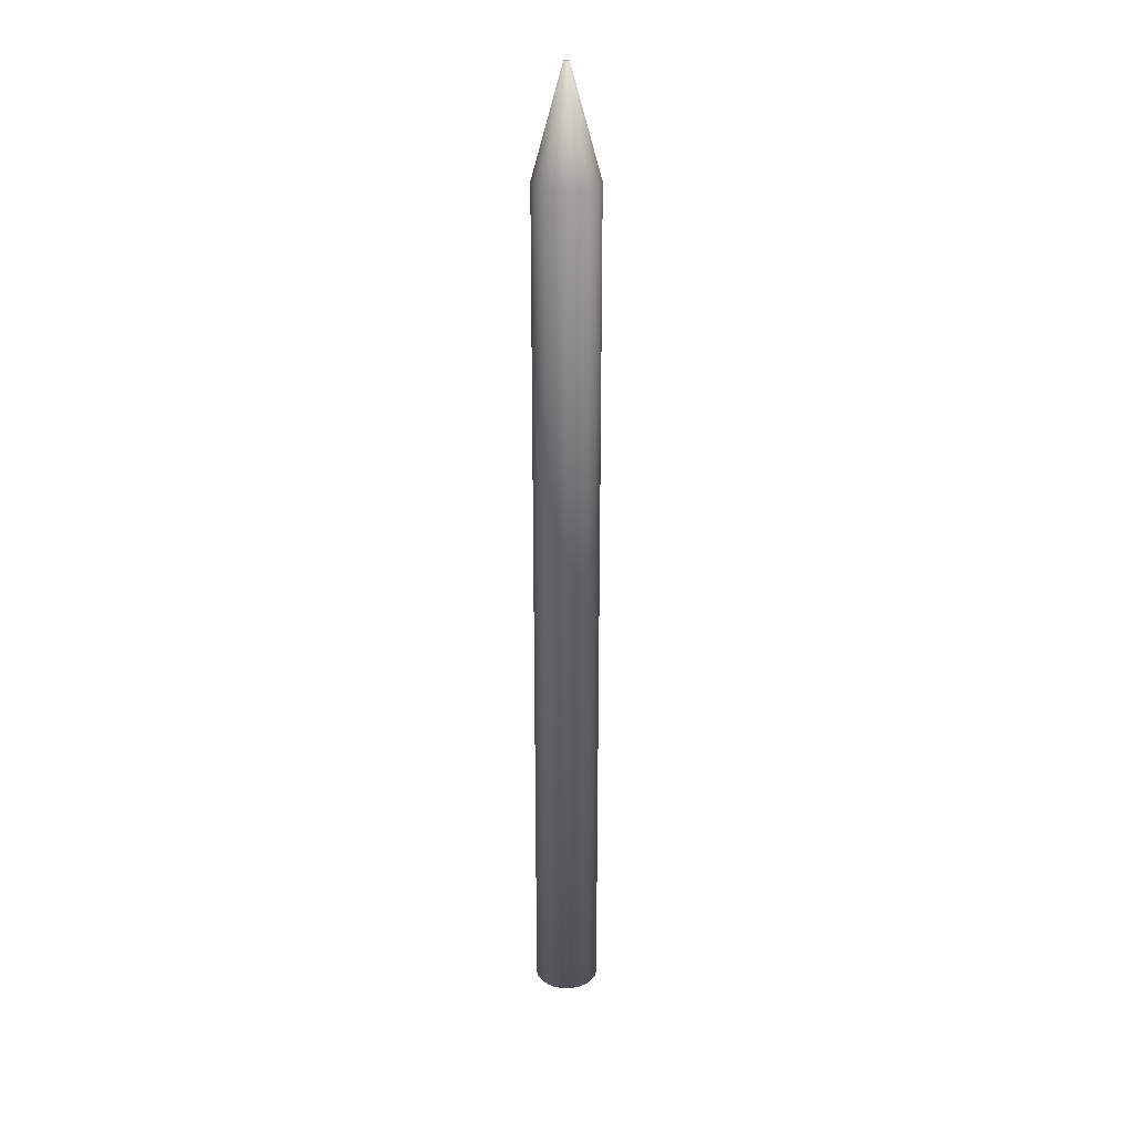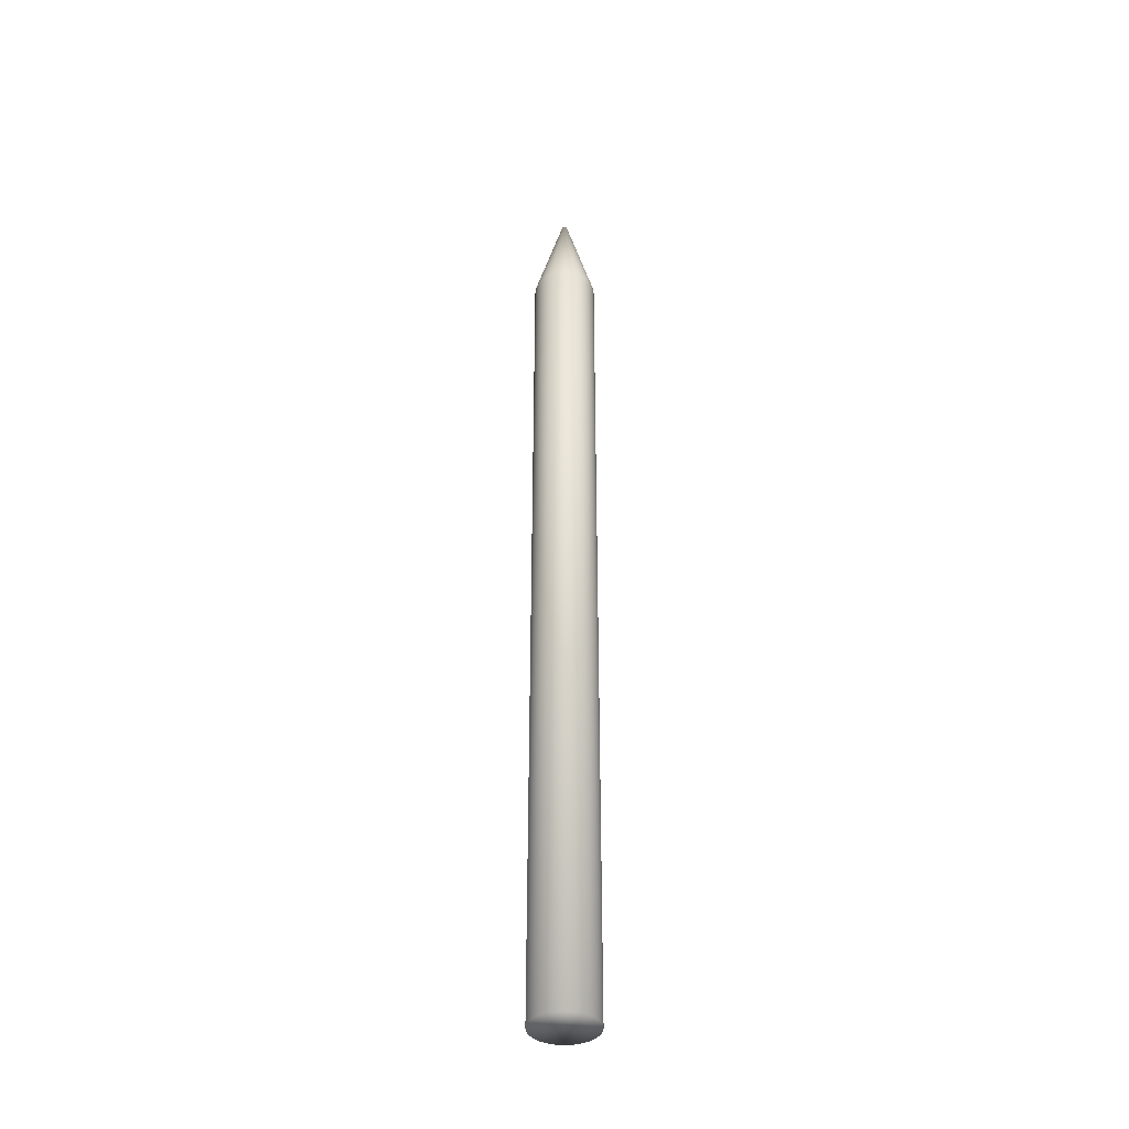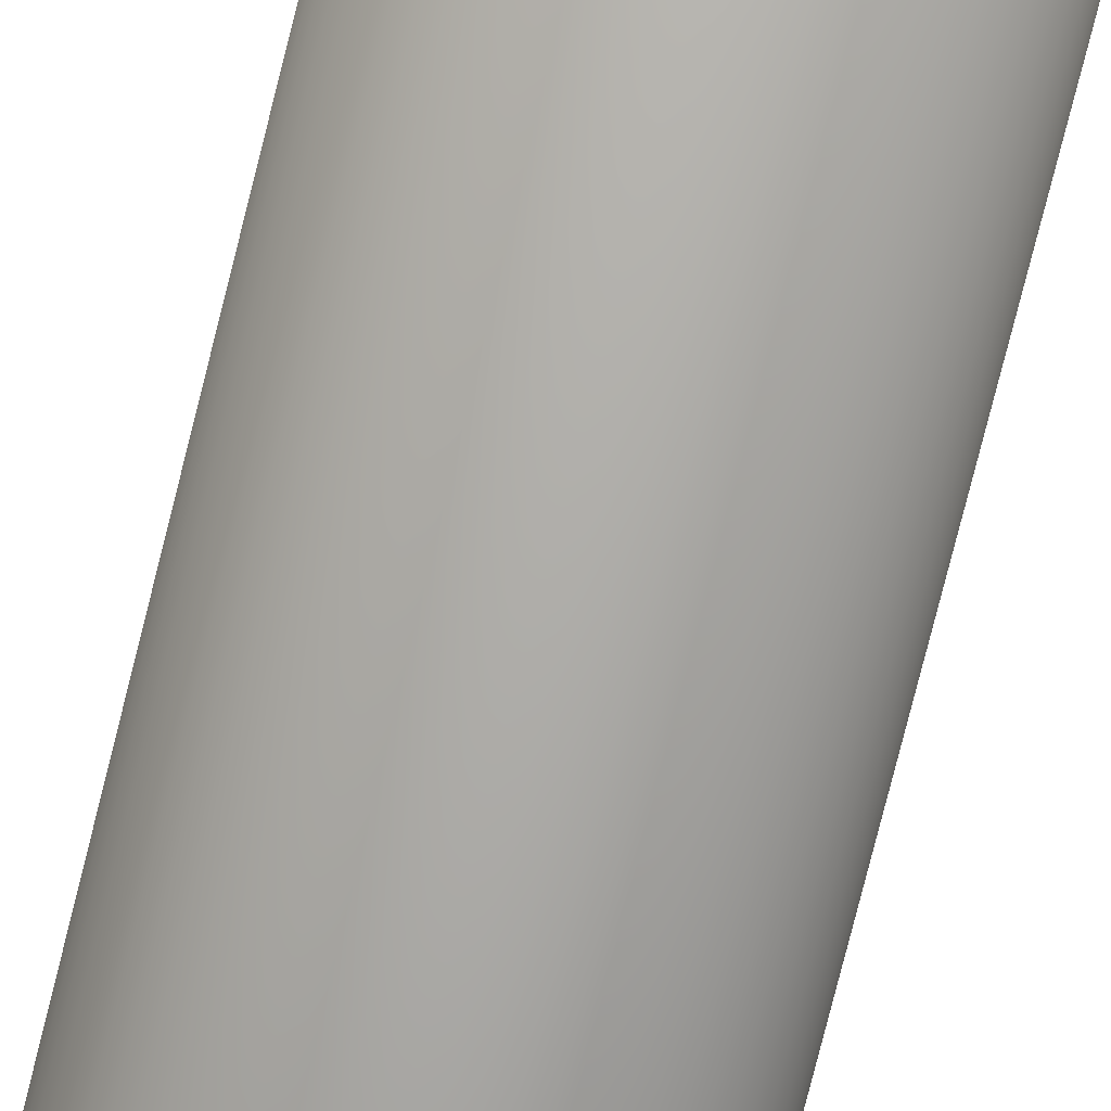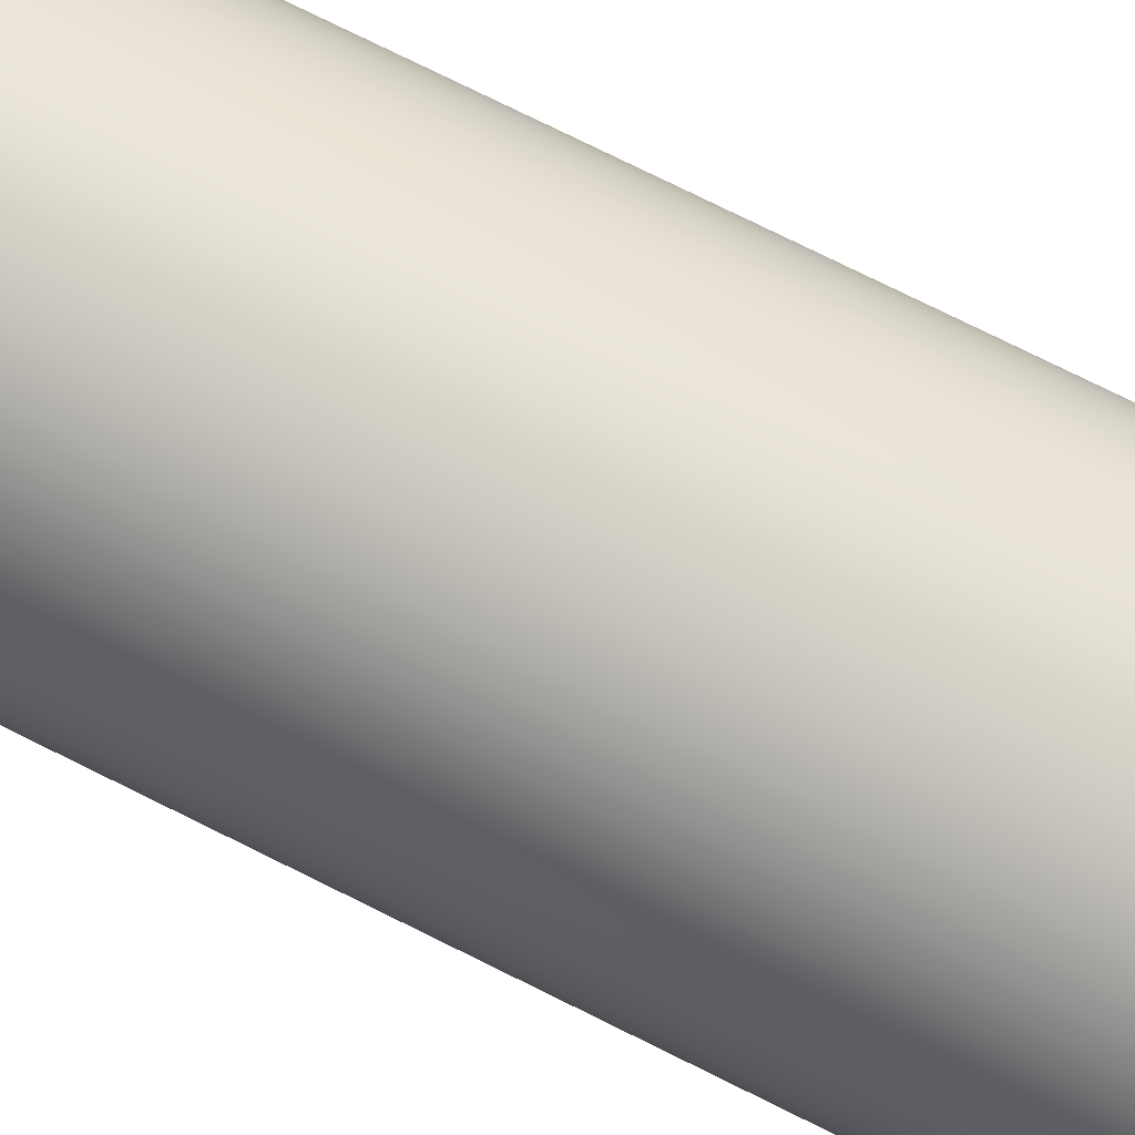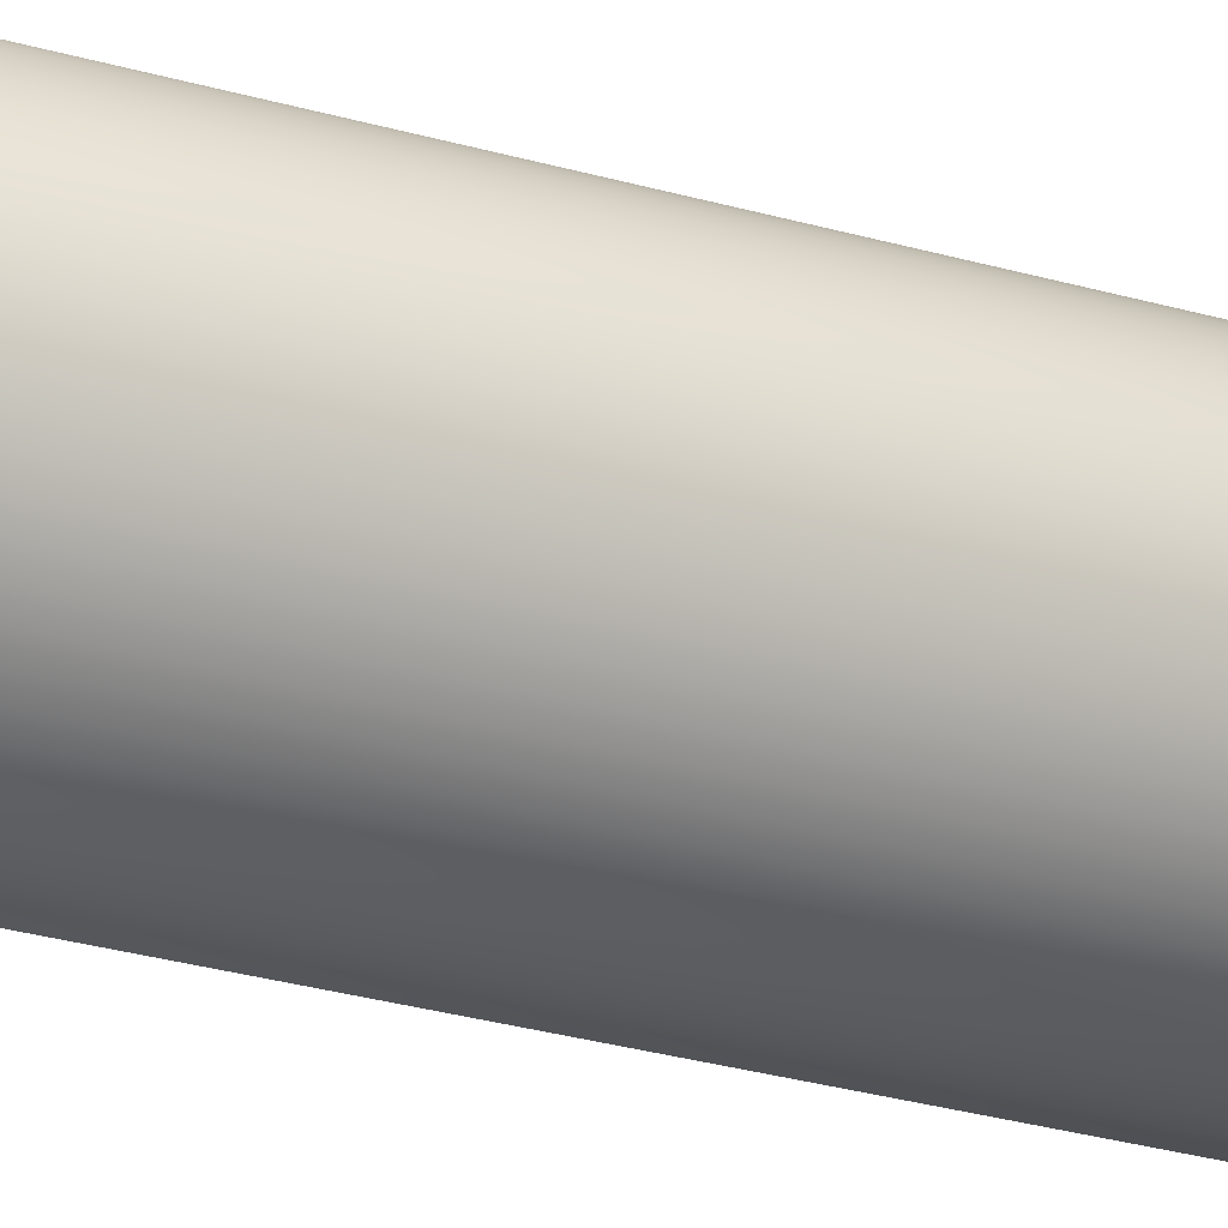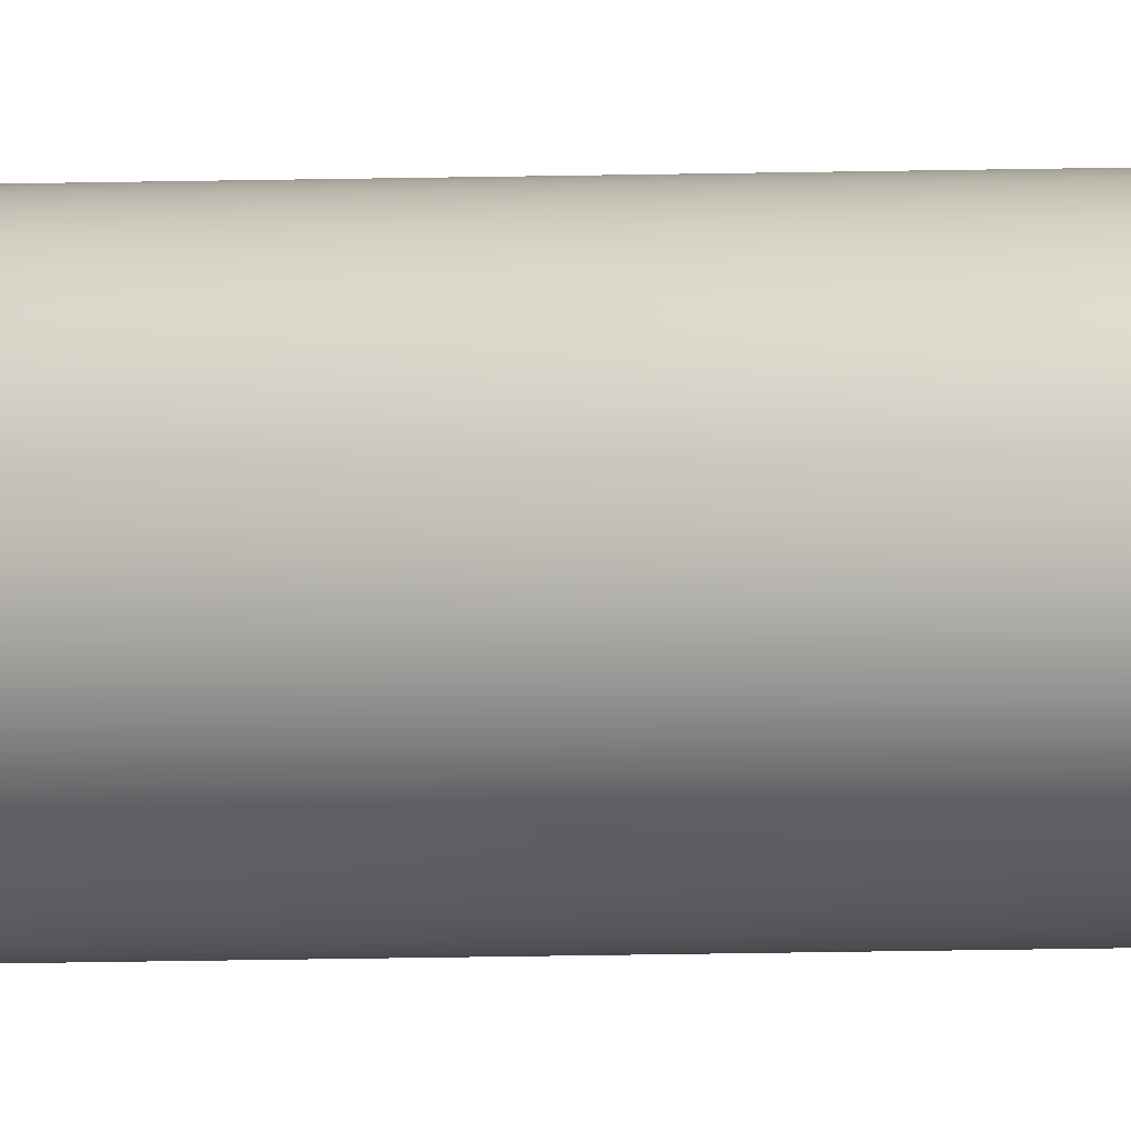
<metadata>
{"format":"obj","ext":"obj","renderer":"f3d","projection":"perspective","resolution":1024,"background":"white","views":[{"elev":26.1,"azim":164.8,"up":"+Z"},{"elev":-38.5,"azim":167.6,"up":"+Z"},{"elev":-61.1,"azim":167.3,"up":"+Y"},{"elev":46.0,"azim":123.8,"up":"+Y"},{"elev":-10.8,"azim":-138.2,"up":"+Y"},{"elev":-35.1,"azim":-88.6,"up":"+Y"}]}
</metadata>
<code>
o Candle1t_Cylinder.008
v 0.3492 2.132 2.433
v 0.3492 2.11 3.164
v 0.3515 2.132 2.433
v 0.3494 2.11 3.164
v 0.3539 2.132 2.433
v 0.3496 2.11 3.164
v 0.3562 2.131 2.433
v 0.3498 2.11 3.164
v 0.3584 2.13 2.433
v 0.35 2.11 3.164
v 0.3606 2.129 2.433
v 0.3502 2.11 3.164
v 0.3626 2.128 2.433
v 0.3503 2.11 3.164
v 0.3645 2.127 2.433
v 0.3505 2.109 3.164
v 0.3663 2.125 2.433
v 0.3507 2.109 3.164
v 0.3679 2.123 2.433
v 0.3508 2.109 3.164
v 0.3693 2.121 2.433
v 0.3509 2.109 3.164
v 0.3705 2.119 2.433
v 0.351 2.109 3.164
v 0.3715 2.117 2.433
v 0.3511 2.109 3.164
v 0.3723 2.115 2.433
v 0.3512 2.108 3.164
v 0.3729 2.113 2.433
v 0.3512 2.108 3.164
v 0.3732 2.11 2.433
v 0.3513 2.108 3.164
v 0.3734 2.108 2.433
v 0.3513 2.108 3.164
v 0.3732 2.105 2.433
v 0.3513 2.108 3.164
v 0.3729 2.103 2.433
v 0.3512 2.107 3.164
v 0.3723 2.101 2.433
v 0.3512 2.107 3.164
v 0.3715 2.099 2.433
v 0.3511 2.107 3.164
v 0.3705 2.096 2.433
v 0.351 2.107 3.164
v 0.3693 2.094 2.433
v 0.3509 2.107 3.164
v 0.3679 2.093 2.433
v 0.3508 2.107 3.164
v 0.3663 2.091 2.433
v 0.3507 2.106 3.164
v 0.3645 2.089 2.433
v 0.3505 2.106 3.164
v 0.3626 2.088 2.433
v 0.3503 2.106 3.164
v 0.3606 2.087 2.433
v 0.3502 2.106 3.164
v 0.3584 2.086 2.433
v 0.35 2.106 3.164
v 0.3562 2.085 2.433
v 0.3498 2.106 3.164
v 0.3539 2.084 2.433
v 0.3496 2.106 3.164
v 0.3515 2.084 2.433
v 0.3494 2.106 3.164
v 0.3492 2.084 2.433
v 0.3492 2.106 3.164
v 0.3468 2.084 2.433
v 0.349 2.106 3.164
v 0.3445 2.084 2.433
v 0.3488 2.106 3.164
v 0.3422 2.085 2.433
v 0.3486 2.106 3.164
v 0.3399 2.086 2.433
v 0.3484 2.106 3.164
v 0.3378 2.087 2.433
v 0.3482 2.106 3.164
v 0.3357 2.088 2.433
v 0.348 2.106 3.164
v 0.3338 2.089 2.433
v 0.3478 2.106 3.164
v 0.3321 2.091 2.433
v 0.3477 2.106 3.164
v 0.3305 2.093 2.433
v 0.3476 2.107 3.164
v 0.3291 2.094 2.433
v 0.3474 2.107 3.164
v 0.3278 2.096 2.433
v 0.3473 2.107 3.164
v 0.3268 2.099 2.433
v 0.3472 2.107 3.164
v 0.326 2.101 2.433
v 0.3472 2.107 3.164
v 0.3255 2.103 2.433
v 0.3471 2.107 3.164
v 0.3251 2.105 2.433
v 0.3471 2.108 3.164
v 0.325 2.108 2.433
v 0.3471 2.108 3.164
v 0.3251 2.11 2.433
v 0.3471 2.108 3.164
v 0.3255 2.113 2.433
v 0.3471 2.108 3.164
v 0.326 2.115 2.433
v 0.3472 2.108 3.164
v 0.3268 2.117 2.433
v 0.3472 2.109 3.164
v 0.3278 2.119 2.433
v 0.3473 2.109 3.164
v 0.3291 2.121 2.433
v 0.3474 2.109 3.164
v 0.3305 2.123 2.433
v 0.3476 2.109 3.164
v 0.3321 2.125 2.433
v 0.3477 2.109 3.164
v 0.3338 2.127 2.433
v 0.3478 2.109 3.164
v 0.3357 2.128 2.433
v 0.348 2.11 3.164
v 0.3378 2.129 2.433
v 0.3482 2.11 3.164
v 0.3399 2.13 2.433
v 0.3484 2.11 3.164
v 0.3422 2.131 2.433
v 0.3486 2.11 3.164
v 0.3445 2.132 2.433
v 0.3488 2.11 3.164
v 0.3468 2.132 2.433
v 0.349 2.11 3.164
v 0.3515 2.132 3.084
v 0.3492 2.132 3.084
v 0.3539 2.132 3.084
v 0.3562 2.131 3.084
v 0.3584 2.13 3.084
v 0.3606 2.129 3.084
v 0.3626 2.128 3.084
v 0.3645 2.127 3.084
v 0.3663 2.125 3.084
v 0.3679 2.123 3.084
v 0.3693 2.121 3.084
v 0.3705 2.119 3.084
v 0.3715 2.117 3.084
v 0.3723 2.115 3.084
v 0.3729 2.113 3.084
v 0.3732 2.11 3.084
v 0.3734 2.108 3.084
v 0.3732 2.105 3.084
v 0.3729 2.103 3.084
v 0.3723 2.101 3.084
v 0.3715 2.099 3.084
v 0.3705 2.096 3.084
v 0.3693 2.094 3.084
v 0.3679 2.093 3.084
v 0.3663 2.091 3.084
v 0.3645 2.089 3.084
v 0.3626 2.088 3.084
v 0.3606 2.087 3.084
v 0.3584 2.086 3.084
v 0.3562 2.085 3.084
v 0.3539 2.084 3.084
v 0.3515 2.084 3.084
v 0.3492 2.084 3.084
v 0.3468 2.084 3.084
v 0.3445 2.084 3.084
v 0.3422 2.085 3.084
v 0.3399 2.086 3.084
v 0.3378 2.087 3.084
v 0.3357 2.088 3.084
v 0.3338 2.089 3.084
v 0.3321 2.091 3.084
v 0.3305 2.093 3.084
v 0.3291 2.094 3.084
v 0.3278 2.096 3.084
v 0.3268 2.099 3.084
v 0.326 2.101 3.084
v 0.3255 2.103 3.084
v 0.3251 2.105 3.084
v 0.325 2.108 3.084
v 0.3251 2.11 3.084
v 0.3255 2.113 3.084
v 0.326 2.115 3.084
v 0.3268 2.117 3.084
v 0.3278 2.119 3.084
v 0.3291 2.121 3.084
v 0.3305 2.123 3.084
v 0.3321 2.125 3.084
v 0.3338 2.127 3.084
v 0.3357 2.128 3.084
v 0.3378 2.129 3.084
v 0.3399 2.13 3.084
v 0.3422 2.131 3.084
v 0.3445 2.132 3.084
v 0.3468 2.132 3.084
v 0.3492 2.108 3.164
g Candle1t_Cylinder.008_None
f 130 3 1
f 129 5 3
f 131 7 5
f 132 9 7
f 133 11 9
f 134 13 11
f 135 15 13
f 136 17 15
f 137 19 17
f 138 21 19
f 139 23 21
f 140 25 23
f 141 27 25
f 142 29 27
f 143 31 29
f 144 33 31
f 145 35 33
f 146 37 35
f 147 39 37
f 148 41 39
f 149 43 41
f 150 45 43
f 151 47 45
f 152 49 47
f 153 51 49
f 154 53 51
f 155 55 53
f 156 57 55
f 157 59 57
f 158 61 59
f 159 63 61
f 160 65 63
f 161 67 65
f 162 69 67
f 163 71 69
f 164 73 71
f 165 75 73
f 166 77 75
f 167 79 77
f 168 81 79
f 169 83 81
f 170 85 83
f 171 87 85
f 172 89 87
f 173 91 89
f 174 93 91
f 175 95 93
f 176 97 95
f 177 99 97
f 178 101 99
f 179 103 101
f 180 105 103
f 181 107 105
f 182 109 107
f 183 111 109
f 184 113 111
f 185 115 113
f 186 117 115
f 187 119 117
f 188 121 119
f 189 123 121
f 190 125 123
f 191 127 125
f 192 1 127
f 63 95 127
f 4 130 2
f 6 129 4
f 8 131 6
f 10 132 8
f 10 134 133
f 14 134 12
f 16 135 14
f 16 137 136
f 20 137 18
f 22 138 20
f 22 140 139
f 26 140 24
f 28 141 26
f 28 143 142
f 32 143 30
f 34 144 32
f 36 145 34
f 38 146 36
f 40 147 38
f 42 148 40
f 42 150 149
f 46 150 44
f 48 151 46
f 48 153 152
f 52 153 50
f 54 154 52
f 54 156 155
f 58 156 56
f 60 157 58
f 60 159 158
f 64 159 62
f 66 160 64
f 68 161 66
f 70 162 68
f 72 163 70
f 74 164 72
f 74 166 165
f 78 166 76
f 80 167 78
f 80 169 168
f 84 169 82
f 86 170 84
f 86 172 171
f 90 172 88
f 92 173 90
f 92 175 174
f 96 175 94
f 98 176 96
f 100 177 98
f 102 178 100
f 104 179 102
f 106 180 104
f 106 182 181
f 110 182 108
f 112 183 110
f 112 185 184
f 116 185 114
f 118 186 116
f 118 188 187
f 122 188 120
f 124 189 122
f 124 191 190
f 128 191 126
f 2 192 128
f 4 2 193
f 2 128 193
f 128 126 193
f 126 124 193
f 124 122 193
f 122 120 193
f 120 118 193
f 118 116 193
f 116 114 193
f 114 112 193
f 112 110 193
f 110 108 193
f 108 106 193
f 106 104 193
f 104 102 193
f 102 100 193
f 100 98 193
f 98 96 193
f 96 94 193
f 94 92 193
f 92 90 193
f 90 88 193
f 88 86 193
f 86 84 193
f 84 82 193
f 82 80 193
f 80 78 193
f 78 76 193
f 76 74 193
f 74 72 193
f 72 70 193
f 70 68 193
f 68 66 193
f 66 64 193
f 64 62 193
f 62 60 193
f 60 58 193
f 58 56 193
f 56 54 193
f 54 52 193
f 52 50 193
f 50 48 193
f 48 46 193
f 46 44 193
f 44 42 193
f 42 40 193
f 40 38 193
f 38 36 193
f 36 34 193
f 34 32 193
f 32 30 193
f 30 28 193
f 28 26 193
f 26 24 193
f 24 22 193
f 22 20 193
f 20 18 193
f 18 16 193
f 16 14 193
f 14 12 193
f 12 10 193
f 10 8 193
f 8 6 193
f 6 4 193
f 130 129 3
f 129 131 5
f 131 132 7
f 132 133 9
f 133 134 11
f 134 135 13
f 135 136 15
f 136 137 17
f 137 138 19
f 138 139 21
f 139 140 23
f 140 141 25
f 141 142 27
f 142 143 29
f 143 144 31
f 144 145 33
f 145 146 35
f 146 147 37
f 147 148 39
f 148 149 41
f 149 150 43
f 150 151 45
f 151 152 47
f 152 153 49
f 153 154 51
f 154 155 53
f 155 156 55
f 156 157 57
f 157 158 59
f 158 159 61
f 159 160 63
f 160 161 65
f 161 162 67
f 162 163 69
f 163 164 71
f 164 165 73
f 165 166 75
f 166 167 77
f 167 168 79
f 168 169 81
f 169 170 83
f 170 171 85
f 171 172 87
f 172 173 89
f 173 174 91
f 174 175 93
f 175 176 95
f 176 177 97
f 177 178 99
f 178 179 101
f 179 180 103
f 180 181 105
f 181 182 107
f 182 183 109
f 183 184 111
f 184 185 113
f 185 186 115
f 186 187 117
f 187 188 119
f 188 189 121
f 189 190 123
f 190 191 125
f 191 192 127
f 192 130 1
f 127 1 3
f 3 5 127
f 5 7 127
f 7 9 11
f 11 13 15
f 15 17 23
f 17 19 23
f 19 21 23
f 23 25 27
f 27 29 23
f 29 31 23
f 31 33 35
f 35 37 31
f 37 39 31
f 39 41 43
f 43 45 47
f 47 49 55
f 49 51 55
f 51 53 55
f 55 57 59
f 59 61 55
f 61 63 55
f 63 65 67
f 67 69 63
f 69 71 63
f 71 73 75
f 75 77 79
f 79 81 87
f 81 83 87
f 83 85 87
f 87 89 91
f 91 93 87
f 93 95 87
f 95 97 99
f 99 101 95
f 101 103 95
f 103 105 107
f 107 109 111
f 111 113 119
f 113 115 119
f 115 117 119
f 119 121 123
f 123 125 119
f 125 127 119
f 7 11 127
f 11 15 127
f 39 43 31
f 43 47 31
f 71 75 63
f 75 79 63
f 103 107 95
f 107 111 95
f 15 23 127
f 23 31 127
f 47 55 31
f 55 63 31
f 79 87 63
f 87 95 63
f 111 119 95
f 119 127 95
f 127 31 63
f 4 129 130
f 6 131 129
f 8 132 131
f 10 133 132
f 10 12 134
f 14 135 134
f 16 136 135
f 16 18 137
f 20 138 137
f 22 139 138
f 22 24 140
f 26 141 140
f 28 142 141
f 28 30 143
f 32 144 143
f 34 145 144
f 36 146 145
f 38 147 146
f 40 148 147
f 42 149 148
f 42 44 150
f 46 151 150
f 48 152 151
f 48 50 153
f 52 154 153
f 54 155 154
f 54 56 156
f 58 157 156
f 60 158 157
f 60 62 159
f 64 160 159
f 66 161 160
f 68 162 161
f 70 163 162
f 72 164 163
f 74 165 164
f 74 76 166
f 78 167 166
f 80 168 167
f 80 82 169
f 84 170 169
f 86 171 170
f 86 88 172
f 90 173 172
f 92 174 173
f 92 94 175
f 96 176 175
f 98 177 176
f 100 178 177
f 102 179 178
f 104 180 179
f 106 181 180
f 106 108 182
f 110 183 182
f 112 184 183
f 112 114 185
f 116 186 185
f 118 187 186
f 118 120 188
f 122 189 188
f 124 190 189
f 124 126 191
f 128 192 191
f 2 130 192

</code>
